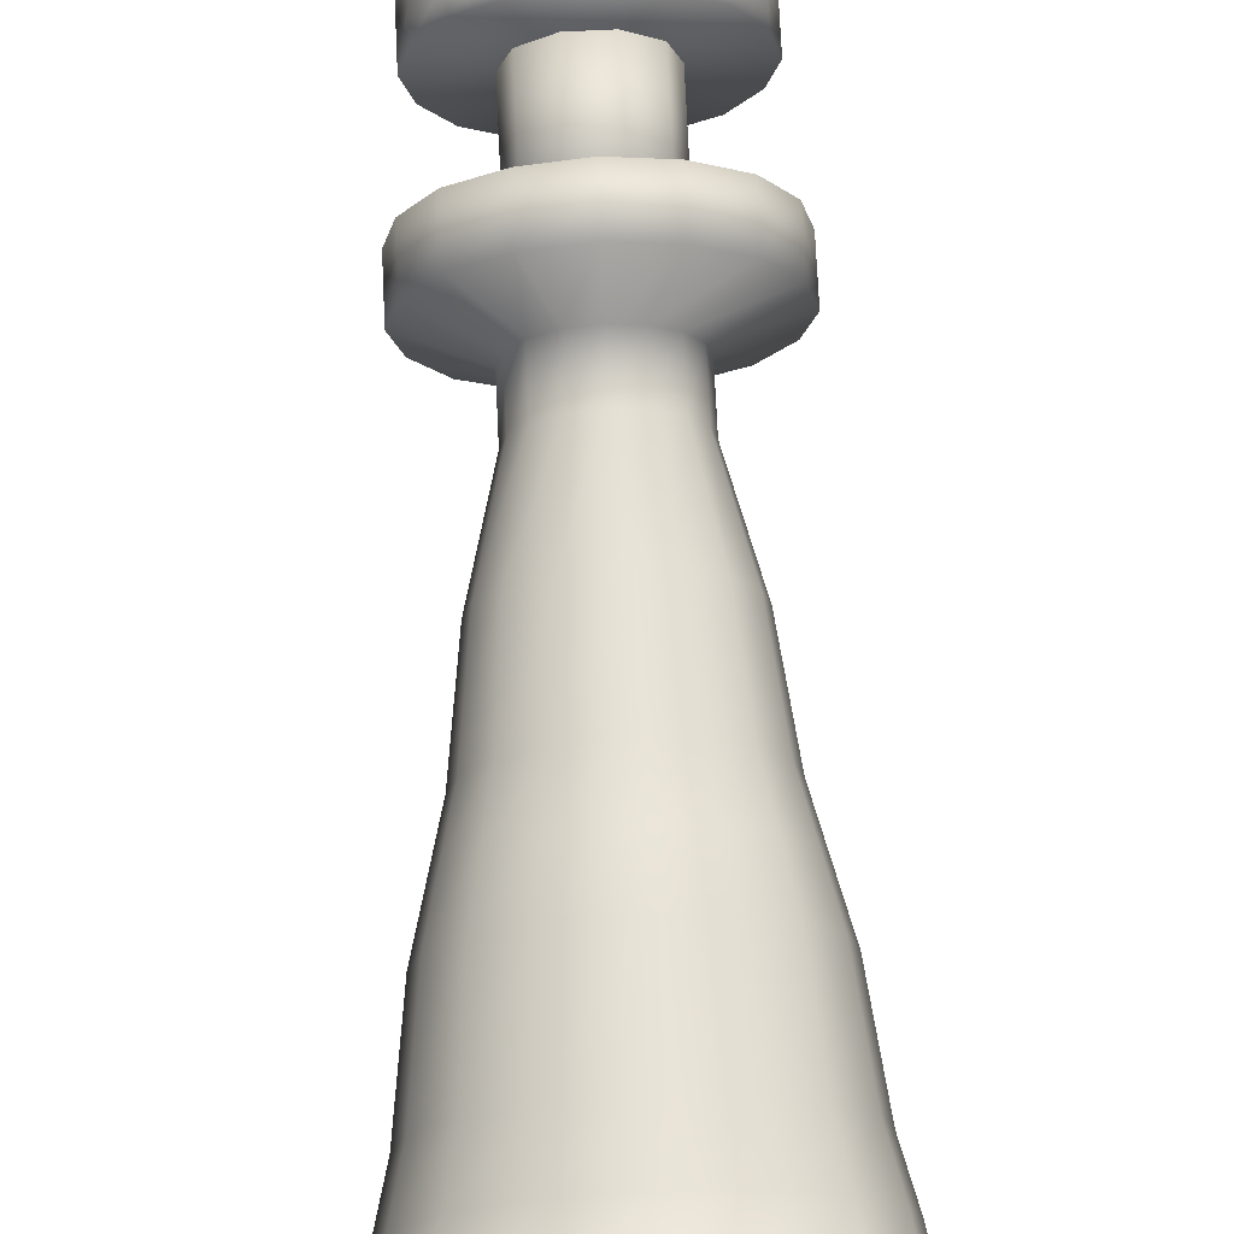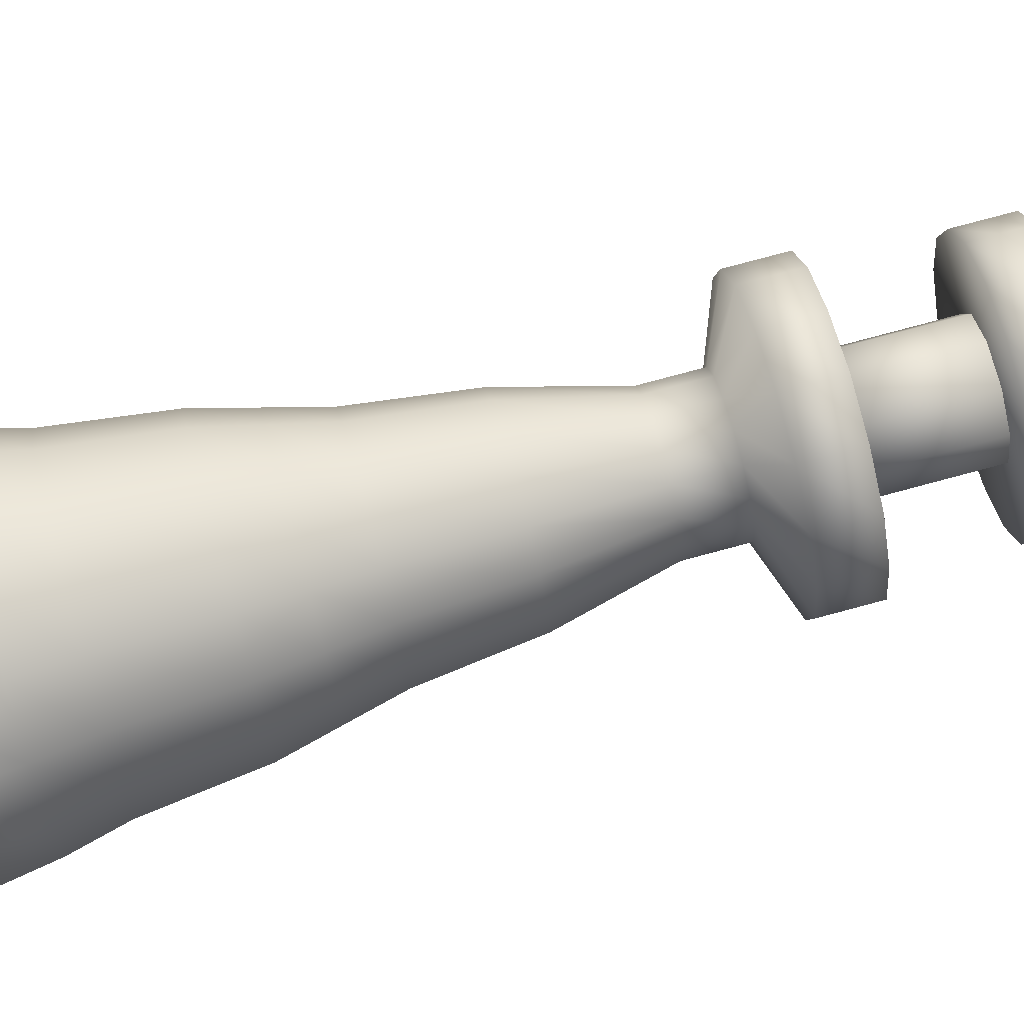
<metadata>
{"format":"obj","ext":"obj","renderer":"f3d","projection":"perspective","resolution":1024,"background":"white","views":[{"elev":73.7,"azim":-2.7,"up":"+Z"},{"elev":75.2,"azim":74.8,"up":"+Z"}]}
</metadata>
<code>
v 0.4795 0.025 0.2523
v 0.4614 0.025 0.1659
v 0.4136 0.025 0.09091
v 0.3386 0.025 0.04318
v 0.2523 0.025 0.025
v 0.1659 0.025 0.04318
v 0.09091 0.025 0.09091
v 0.04318 0.025 0.1659
v 0.025 0.025 0.2523
v 0.04318 0.025 0.3386
v 0.09091 0.025 0.4136
v 0.1659 0.025 0.4614
v 0.2523 0.025 0.4795
v 0.3386 0.025 0.4614
v 0.4136 0.025 0.4136
v 0.4614 0.025 0.3386
v 0.4795 0.09318 0.2523
v 0.4614 0.09318 0.1659
v 0.4136 0.09318 0.09091
v 0.3386 0.09318 0.04318
v 0.2523 0.09318 0.025
v 0.1659 0.09318 0.04318
v 0.09091 0.09318 0.09091
v 0.04318 0.09318 0.1659
v 0.025 0.09318 0.2523
v 0.04318 0.09318 0.3386
v 0.09091 0.09318 0.4136
v 0.1659 0.09318 0.4614
v 0.2523 0.09318 0.4795
v 0.3386 0.09318 0.4614
v 0.4136 0.09318 0.4136
v 0.4614 0.09318 0.3386
v 0.4 0.1159 0.2523
v 0.3882 0.1159 0.1961
v 0.3572 0.1159 0.1474
v 0.3084 0.1159 0.1164
v 0.2523 0.1159 0.1045
v 0.1961 0.1159 0.1164
v 0.1474 0.1159 0.1474
v 0.1164 0.1159 0.1961
v 0.1045 0.1159 0.2523
v 0.1164 0.1159 0.3084
v 0.1474 0.1159 0.3572
v 0.1961 0.1159 0.3882
v 0.2523 0.1159 0.4
v 0.3084 0.1159 0.3882
v 0.3572 0.1159 0.3572
v 0.3882 0.1159 0.3084
v 0.3886 0.1841 0.2523
v 0.3777 0.1841 0.2005
v 0.3491 0.1841 0.1555
v 0.3041 0.1841 0.1268
v 0.2523 0.1841 0.1159
v 0.2005 0.1841 0.1268
v 0.1555 0.1841 0.1555
v 0.1268 0.1841 0.2005
v 0.1159 0.1841 0.2523
v 0.1268 0.1841 0.3041
v 0.1555 0.1841 0.3491
v 0.2005 0.1841 0.3777
v 0.2523 0.1841 0.3886
v 0.3041 0.1841 0.3777
v 0.3491 0.1841 0.3491
v 0.3777 0.1841 0.3041
v 0.3773 0.2295 0.2523
v 0.3673 0.2295 0.2048
v 0.341 0.2295 0.1635
v 0.2998 0.2295 0.1373
v 0.2523 0.2295 0.1273
v 0.2048 0.2295 0.1373
v 0.1635 0.2295 0.1635
v 0.1373 0.2295 0.2048
v 0.1273 0.2295 0.2523
v 0.1373 0.2295 0.2998
v 0.1635 0.2295 0.341
v 0.2048 0.2295 0.3673
v 0.2523 0.2295 0.3773
v 0.2998 0.2295 0.3673
v 0.341 0.2295 0.341
v 0.3673 0.2295 0.2998
v 0.3659 0.3205 0.2523
v 0.3568 0.3205 0.2091
v 0.333 0.3205 0.1716
v 0.2955 0.3205 0.1477
v 0.2523 0.3205 0.1386
v 0.2091 0.3205 0.1477
v 0.1716 0.3205 0.1716
v 0.1477 0.3205 0.2091
v 0.1386 0.3205 0.2523
v 0.1477 0.3205 0.2955
v 0.1716 0.3205 0.333
v 0.2091 0.3205 0.3568
v 0.2523 0.3205 0.3659
v 0.2955 0.3205 0.3568
v 0.333 0.3205 0.333
v 0.3568 0.3205 0.2955
v 0.3545 0.3659 0.2523
v 0.3464 0.3659 0.2134
v 0.3249 0.3659 0.1797
v 0.2911 0.3659 0.1582
v 0.2523 0.3659 0.15
v 0.2134 0.3659 0.1582
v 0.1797 0.3659 0.1797
v 0.1582 0.3659 0.2134
v 0.15 0.3659 0.2523
v 0.1582 0.3659 0.2911
v 0.1797 0.3659 0.3249
v 0.2134 0.3659 0.3464
v 0.2523 0.3659 0.3545
v 0.2911 0.3659 0.3464
v 0.3249 0.3659 0.3249
v 0.3464 0.3659 0.2911
v 0.3432 0.4114 0.2523
v 0.3359 0.4114 0.2177
v 0.3168 0.4114 0.1877
v 0.2868 0.4114 0.1686
v 0.2523 0.4114 0.1614
v 0.2177 0.4114 0.1686
v 0.1877 0.4114 0.1877
v 0.1686 0.4114 0.2177
v 0.1614 0.4114 0.2523
v 0.1686 0.4114 0.2868
v 0.1877 0.4114 0.3168
v 0.2177 0.4114 0.3359
v 0.2523 0.4114 0.3432
v 0.2868 0.4114 0.3359
v 0.3168 0.4114 0.3168
v 0.3359 0.4114 0.2868
v 0.3318 0.5023 0.2523
v 0.3255 0.5023 0.222
v 0.3088 0.5023 0.1958
v 0.2825 0.5023 0.1791
v 0.2523 0.5023 0.1727
v 0.222 0.5023 0.1791
v 0.1958 0.5023 0.1958
v 0.1791 0.5023 0.222
v 0.1727 0.5023 0.2523
v 0.1791 0.5023 0.2825
v 0.1958 0.5023 0.3088
v 0.222 0.5023 0.3255
v 0.2523 0.5023 0.3318
v 0.2825 0.5023 0.3255
v 0.3088 0.5023 0.3088
v 0.3255 0.5023 0.2825
v 0.3091 0.5932 0.2523
v 0.3045 0.5932 0.2307
v 0.2926 0.5932 0.2119
v 0.2739 0.5932 0.2
v 0.2523 0.5932 0.1955
v 0.2307 0.5932 0.2
v 0.2119 0.5932 0.2119
v 0.2 0.5932 0.2307
v 0.1955 0.5932 0.2523
v 0.2 0.5932 0.2739
v 0.2119 0.5932 0.2926
v 0.2307 0.5932 0.3045
v 0.2523 0.5932 0.3091
v 0.2739 0.5932 0.3045
v 0.2926 0.5932 0.2926
v 0.3045 0.5932 0.2739
v 0.3091 0.6386 0.2523
v 0.3045 0.6386 0.2307
v 0.2926 0.6386 0.2119
v 0.2739 0.6386 0.2
v 0.2523 0.6386 0.1955
v 0.2307 0.6386 0.2
v 0.2119 0.6386 0.2119
v 0.2 0.6386 0.2307
v 0.1955 0.6386 0.2523
v 0.2 0.6386 0.2739
v 0.2119 0.6386 0.2926
v 0.2307 0.6386 0.3045
v 0.2523 0.6386 0.3091
v 0.2739 0.6386 0.3045
v 0.2926 0.6386 0.2926
v 0.3045 0.6386 0.2739
v 0.3659 0.6614 0.2523
v 0.3568 0.6614 0.2091
v 0.333 0.6614 0.1716
v 0.2955 0.6614 0.1477
v 0.2523 0.6614 0.1386
v 0.2091 0.6614 0.1477
v 0.1716 0.6614 0.1716
v 0.1477 0.6614 0.2091
v 0.1386 0.6614 0.2523
v 0.1477 0.6614 0.2955
v 0.1716 0.6614 0.333
v 0.2091 0.6614 0.3568
v 0.2523 0.6614 0.3659
v 0.2955 0.6614 0.3568
v 0.333 0.6614 0.333
v 0.3568 0.6614 0.2955
v 0.3659 0.7068 0.2523
v 0.3568 0.7068 0.2091
v 0.333 0.7068 0.1716
v 0.2955 0.7068 0.1477
v 0.2523 0.7068 0.1386
v 0.2091 0.7068 0.1477
v 0.1716 0.7068 0.1716
v 0.1477 0.7068 0.2091
v 0.1386 0.7068 0.2523
v 0.1477 0.7068 0.2955
v 0.1716 0.7068 0.333
v 0.2091 0.7068 0.3568
v 0.2523 0.7068 0.3659
v 0.2955 0.7068 0.3568
v 0.333 0.7068 0.333
v 0.3568 0.7068 0.2955
v 0.3023 0.8091 0.2523
v 0.2927 0.8091 0.2817
v 0.3023 0.6955 0.2523
v 0.2927 0.6955 0.2817
v 0.2523 0.6955 0.2523
v 0.2523 0.8091 0.2523
v 0.2677 0.8091 0.2998
v 0.2677 0.6955 0.2998
v 0.2368 0.8091 0.2998
v 0.2368 0.6955 0.2998
v 0.2118 0.8091 0.2817
v 0.2118 0.6955 0.2817
v 0.2023 0.8091 0.2523
v 0.2023 0.6955 0.2523
v 0.2118 0.8091 0.2229
v 0.2118 0.6955 0.2229
v 0.2368 0.8091 0.2047
v 0.2368 0.6955 0.2047
v 0.2677 0.8091 0.2047
v 0.2677 0.6955 0.2047
v 0.2927 0.8091 0.2229
v 0.2927 0.6955 0.2229
v 0.3545 0.8045 0.2523
v 0.3464 0.8045 0.2134
v 0.3249 0.8045 0.1797
v 0.2911 0.8045 0.1582
v 0.2523 0.8045 0.15
v 0.2134 0.8045 0.1582
v 0.1797 0.8045 0.1797
v 0.1582 0.8045 0.2134
v 0.15 0.8045 0.2523
v 0.1582 0.8045 0.2911
v 0.1797 0.8045 0.3249
v 0.2134 0.8045 0.3464
v 0.2523 0.8045 0.3545
v 0.2911 0.8045 0.3464
v 0.3249 0.8045 0.3249
v 0.3464 0.8045 0.2911
v 0.3545 0.8273 0.2523
v 0.3464 0.8273 0.2134
v 0.3249 0.8273 0.1797
v 0.2911 0.8273 0.1582
v 0.2523 0.8273 0.15
v 0.2134 0.8273 0.1582
v 0.1797 0.8273 0.1797
v 0.1582 0.8273 0.2134
v 0.15 0.8273 0.2523
v 0.1582 0.8273 0.2911
v 0.1797 0.8273 0.3249
v 0.2134 0.8273 0.3464
v 0.2523 0.8273 0.3545
v 0.2911 0.8273 0.3464
v 0.3249 0.8273 0.3249
v 0.3464 0.8273 0.2911
v 0.3545 0.85 0.2523
v 0.3464 0.85 0.2134
v 0.3249 0.85 0.1797
v 0.2911 0.85 0.1582
v 0.2523 0.85 0.15
v 0.2134 0.85 0.1582
v 0.1797 0.85 0.1797
v 0.1582 0.85 0.2134
v 0.15 0.85 0.2523
v 0.1582 0.85 0.2911
v 0.1797 0.85 0.3249
v 0.2134 0.85 0.3464
v 0.2523 0.85 0.3545
v 0.2911 0.85 0.3464
v 0.3249 0.85 0.3249
v 0.3464 0.85 0.2911
v 0.3318 0.8614 0.2523
v 0.3255 0.8614 0.222
v 0.3088 0.8614 0.1958
v 0.2825 0.8614 0.1791
v 0.2523 0.8614 0.1727
v 0.222 0.8614 0.1791
v 0.1958 0.8614 0.1958
v 0.1791 0.8614 0.222
v 0.1727 0.8614 0.2523
v 0.1791 0.8614 0.2825
v 0.1958 0.8614 0.3088
v 0.222 0.8614 0.3255
v 0.2523 0.8614 0.3318
v 0.2825 0.8614 0.3255
v 0.3088 0.8614 0.3088
v 0.3255 0.8614 0.2825
v 0.3205 0.8727 0.2523
v 0.315 0.8727 0.2264
v 0.3007 0.8727 0.2039
v 0.2782 0.8727 0.1895
v 0.2523 0.8727 0.1841
v 0.2264 0.8727 0.1895
v 0.2039 0.8727 0.2039
v 0.1895 0.8727 0.2264
v 0.1841 0.8727 0.2523
v 0.1895 0.8727 0.2782
v 0.2039 0.8727 0.3007
v 0.2264 0.8727 0.315
v 0.2523 0.8727 0.3205
v 0.2782 0.8727 0.315
v 0.3007 0.8727 0.3007
v 0.315 0.8727 0.2782
v 0.3205 0.8955 0.2523
v 0.315 0.8955 0.2264
v 0.3007 0.8955 0.2039
v 0.2782 0.8955 0.1895
v 0.2523 0.8955 0.1841
v 0.2264 0.8955 0.1895
v 0.2039 0.8955 0.2039
v 0.1895 0.8955 0.2264
v 0.1841 0.8955 0.2523
v 0.1895 0.8955 0.2782
v 0.2039 0.8955 0.3007
v 0.2264 0.8955 0.315
v 0.2523 0.8955 0.3205
v 0.2782 0.8955 0.315
v 0.3007 0.8955 0.3007
v 0.315 0.8955 0.2782
v 0.3091 0.9182 0.2523
v 0.3045 0.9182 0.2307
v 0.2926 0.9182 0.2119
v 0.2739 0.9182 0.2
v 0.2523 0.9182 0.1955
v 0.2307 0.9182 0.2
v 0.2119 0.9182 0.2119
v 0.2 0.9182 0.2307
v 0.1955 0.9182 0.2523
v 0.2 0.9182 0.2739
v 0.2119 0.9182 0.2926
v 0.2307 0.9182 0.3045
v 0.2523 0.9182 0.3091
v 0.2739 0.9182 0.3045
v 0.2926 0.9182 0.2926
v 0.3045 0.9182 0.2739
v 0.2545 0.975 0.2523
v 0.2544 0.975 0.2514
v 0.2539 0.975 0.2507
v 0.2531 0.975 0.2502
v 0.2523 0.975 0.25
v 0.2514 0.975 0.2502
v 0.2507 0.975 0.2507
v 0.2502 0.975 0.2514
v 0.25 0.975 0.2523
v 0.2502 0.975 0.2531
v 0.2507 0.975 0.2539
v 0.2514 0.975 0.2544
v 0.2523 0.975 0.2545
v 0.2531 0.975 0.2544
v 0.2539 0.975 0.2539
v 0.2544 0.975 0.2531
f 2 3 1
f 3 4 1
f 4 5 1
f 5 6 1
f 6 7 1
f 7 8 1
f 8 9 1
f 9 10 1
f 10 11 1
f 11 12 1
f 12 13 1
f 13 14 1
f 14 15 1
f 15 16 1
f 18 1 17
f 2 1 18
f 19 2 18
f 3 2 19
f 20 3 19
f 4 3 20
f 21 4 20
f 5 4 21
f 22 5 21
f 6 5 22
f 23 6 22
f 7 6 23
f 24 7 23
f 8 7 24
f 25 8 24
f 9 8 25
f 26 9 25
f 10 9 26
f 27 10 26
f 11 10 27
f 28 11 27
f 12 11 28
f 29 12 28
f 13 12 29
f 30 13 29
f 14 13 30
f 31 14 30
f 15 14 31
f 32 15 31
f 16 15 32
f 17 16 32
f 1 16 17
f 34 17 33
f 18 17 34
f 35 18 34
f 19 18 35
f 36 19 35
f 20 19 36
f 37 20 36
f 21 20 37
f 38 21 37
f 22 21 38
f 39 22 38
f 23 22 39
f 40 23 39
f 24 23 40
f 41 24 40
f 25 24 41
f 42 25 41
f 26 25 42
f 43 26 42
f 27 26 43
f 44 27 43
f 28 27 44
f 45 28 44
f 29 28 45
f 46 29 45
f 30 29 46
f 47 30 46
f 31 30 47
f 48 31 47
f 32 31 48
f 33 32 48
f 17 32 33
f 50 33 49
f 34 33 50
f 51 34 50
f 35 34 51
f 52 35 51
f 36 35 52
f 53 36 52
f 37 36 53
f 54 37 53
f 38 37 54
f 55 38 54
f 39 38 55
f 56 39 55
f 40 39 56
f 57 40 56
f 41 40 57
f 58 41 57
f 42 41 58
f 59 42 58
f 43 42 59
f 60 43 59
f 44 43 60
f 61 44 60
f 45 44 61
f 62 45 61
f 46 45 62
f 63 46 62
f 47 46 63
f 64 47 63
f 48 47 64
f 49 48 64
f 33 48 49
f 66 49 65
f 50 49 66
f 67 50 66
f 51 50 67
f 68 51 67
f 52 51 68
f 69 52 68
f 53 52 69
f 70 53 69
f 54 53 70
f 71 54 70
f 55 54 71
f 72 55 71
f 56 55 72
f 73 56 72
f 57 56 73
f 74 57 73
f 58 57 74
f 75 58 74
f 59 58 75
f 76 59 75
f 60 59 76
f 77 60 76
f 61 60 77
f 78 61 77
f 62 61 78
f 79 62 78
f 63 62 79
f 80 63 79
f 64 63 80
f 65 64 80
f 49 64 65
f 82 65 81
f 66 65 82
f 83 66 82
f 67 66 83
f 84 67 83
f 68 67 84
f 85 68 84
f 69 68 85
f 86 69 85
f 70 69 86
f 87 70 86
f 71 70 87
f 88 71 87
f 72 71 88
f 89 72 88
f 73 72 89
f 90 73 89
f 74 73 90
f 91 74 90
f 75 74 91
f 92 75 91
f 76 75 92
f 93 76 92
f 77 76 93
f 94 77 93
f 78 77 94
f 95 78 94
f 79 78 95
f 96 79 95
f 80 79 96
f 81 80 96
f 65 80 81
f 98 81 97
f 82 81 98
f 99 82 98
f 83 82 99
f 100 83 99
f 84 83 100
f 101 84 100
f 85 84 101
f 102 85 101
f 86 85 102
f 103 86 102
f 87 86 103
f 104 87 103
f 88 87 104
f 105 88 104
f 89 88 105
f 106 89 105
f 90 89 106
f 107 90 106
f 91 90 107
f 108 91 107
f 92 91 108
f 109 92 108
f 93 92 109
f 110 93 109
f 94 93 110
f 111 94 110
f 95 94 111
f 112 95 111
f 96 95 112
f 97 96 112
f 81 96 97
f 114 97 113
f 98 97 114
f 115 98 114
f 99 98 115
f 116 99 115
f 100 99 116
f 117 100 116
f 101 100 117
f 118 101 117
f 102 101 118
f 119 102 118
f 103 102 119
f 120 103 119
f 104 103 120
f 121 104 120
f 105 104 121
f 122 105 121
f 106 105 122
f 123 106 122
f 107 106 123
f 124 107 123
f 108 107 124
f 125 108 124
f 109 108 125
f 126 109 125
f 110 109 126
f 127 110 126
f 111 110 127
f 128 111 127
f 112 111 128
f 113 112 128
f 97 112 113
f 130 113 129
f 114 113 130
f 131 114 130
f 115 114 131
f 132 115 131
f 116 115 132
f 133 116 132
f 117 116 133
f 134 117 133
f 118 117 134
f 135 118 134
f 119 118 135
f 136 119 135
f 120 119 136
f 137 120 136
f 121 120 137
f 138 121 137
f 122 121 138
f 139 122 138
f 123 122 139
f 140 123 139
f 124 123 140
f 141 124 140
f 125 124 141
f 142 125 141
f 126 125 142
f 143 126 142
f 127 126 143
f 144 127 143
f 128 127 144
f 129 128 144
f 113 128 129
f 146 129 145
f 130 129 146
f 147 130 146
f 131 130 147
f 148 131 147
f 132 131 148
f 149 132 148
f 133 132 149
f 150 133 149
f 134 133 150
f 151 134 150
f 135 134 151
f 152 135 151
f 136 135 152
f 153 136 152
f 137 136 153
f 154 137 153
f 138 137 154
f 155 138 154
f 139 138 155
f 156 139 155
f 140 139 156
f 157 140 156
f 141 140 157
f 158 141 157
f 142 141 158
f 159 142 158
f 143 142 159
f 160 143 159
f 144 143 160
f 145 144 160
f 129 144 145
f 162 145 161
f 146 145 162
f 163 146 162
f 147 146 163
f 164 147 163
f 148 147 164
f 165 148 164
f 149 148 165
f 166 149 165
f 150 149 166
f 167 150 166
f 151 150 167
f 168 151 167
f 152 151 168
f 169 152 168
f 153 152 169
f 170 153 169
f 154 153 170
f 171 154 170
f 155 154 171
f 172 155 171
f 156 155 172
f 173 156 172
f 157 156 173
f 174 157 173
f 158 157 174
f 175 158 174
f 159 158 175
f 176 159 175
f 160 159 176
f 161 160 176
f 145 160 161
f 178 161 177
f 162 161 178
f 179 162 178
f 163 162 179
f 180 163 179
f 164 163 180
f 181 164 180
f 165 164 181
f 182 165 181
f 166 165 182
f 183 166 182
f 167 166 183
f 184 167 183
f 168 167 184
f 185 168 184
f 169 168 185
f 186 169 185
f 170 169 186
f 187 170 186
f 171 170 187
f 188 171 187
f 172 171 188
f 189 172 188
f 173 172 189
f 190 173 189
f 174 173 190
f 191 174 190
f 175 174 191
f 192 175 191
f 176 175 192
f 177 176 192
f 161 176 177
f 194 177 193
f 178 177 194
f 195 178 194
f 179 178 195
f 196 179 195
f 180 179 196
f 197 180 196
f 181 180 197
f 198 181 197
f 182 181 198
f 199 182 198
f 183 182 199
f 200 183 199
f 184 183 200
f 201 184 200
f 185 184 201
f 202 185 201
f 186 185 202
f 203 186 202
f 187 186 203
f 204 187 203
f 188 187 204
f 205 188 204
f 189 188 205
f 206 189 205
f 190 189 206
f 207 190 206
f 191 190 207
f 208 191 207
f 192 191 208
f 193 192 208
f 177 192 193
f 194 193 195
f 195 193 196
f 196 193 197
f 197 193 198
f 198 193 199
f 199 193 200
f 200 193 201
f 201 193 202
f 202 193 203
f 203 193 204
f 204 193 205
f 205 193 206
f 206 193 207
f 207 193 208
f 210 209 211
f 212 210 211
f 211 213 212
f 210 214 209
f 215 210 212
f 216 215 212
f 212 213 216
f 215 214 210
f 217 215 216
f 218 217 216
f 216 213 218
f 217 214 215
f 219 217 218
f 220 219 218
f 218 213 220
f 219 214 217
f 221 219 220
f 222 221 220
f 220 213 222
f 221 214 219
f 223 221 222
f 224 223 222
f 222 213 224
f 223 214 221
f 225 223 224
f 226 225 224
f 224 213 226
f 225 214 223
f 227 225 226
f 228 227 226
f 226 213 228
f 227 214 225
f 229 227 228
f 230 229 228
f 228 213 230
f 229 214 227
f 209 229 230
f 211 209 230
f 230 213 211
f 209 214 229
f 232 233 231
f 233 234 231
f 234 235 231
f 235 236 231
f 236 237 231
f 237 238 231
f 238 239 231
f 239 240 231
f 240 241 231
f 241 242 231
f 242 243 231
f 243 244 231
f 244 245 231
f 245 246 231
f 248 231 247
f 232 231 248
f 249 232 248
f 233 232 249
f 250 233 249
f 234 233 250
f 251 234 250
f 235 234 251
f 252 235 251
f 236 235 252
f 253 236 252
f 237 236 253
f 254 237 253
f 238 237 254
f 255 238 254
f 239 238 255
f 256 239 255
f 240 239 256
f 257 240 256
f 241 240 257
f 258 241 257
f 242 241 258
f 259 242 258
f 243 242 259
f 260 243 259
f 244 243 260
f 261 244 260
f 245 244 261
f 262 245 261
f 246 245 262
f 247 246 262
f 231 246 247
f 264 247 263
f 248 247 264
f 265 248 264
f 249 248 265
f 266 249 265
f 250 249 266
f 267 250 266
f 251 250 267
f 268 251 267
f 252 251 268
f 269 252 268
f 253 252 269
f 270 253 269
f 254 253 270
f 271 254 270
f 255 254 271
f 272 255 271
f 256 255 272
f 273 256 272
f 257 256 273
f 274 257 273
f 258 257 274
f 275 258 274
f 259 258 275
f 276 259 275
f 260 259 276
f 277 260 276
f 261 260 277
f 278 261 277
f 262 261 278
f 263 262 278
f 247 262 263
f 280 263 279
f 264 263 280
f 281 264 280
f 265 264 281
f 282 265 281
f 266 265 282
f 283 266 282
f 267 266 283
f 284 267 283
f 268 267 284
f 285 268 284
f 269 268 285
f 286 269 285
f 270 269 286
f 287 270 286
f 271 270 287
f 288 271 287
f 272 271 288
f 289 272 288
f 273 272 289
f 290 273 289
f 274 273 290
f 291 274 290
f 275 274 291
f 292 275 291
f 276 275 292
f 293 276 292
f 277 276 293
f 294 277 293
f 278 277 294
f 279 278 294
f 263 278 279
f 296 279 295
f 280 279 296
f 297 280 296
f 281 280 297
f 298 281 297
f 282 281 298
f 299 282 298
f 283 282 299
f 300 283 299
f 284 283 300
f 301 284 300
f 285 284 301
f 302 285 301
f 286 285 302
f 303 286 302
f 287 286 303
f 304 287 303
f 288 287 304
f 305 288 304
f 289 288 305
f 306 289 305
f 290 289 306
f 307 290 306
f 291 290 307
f 308 291 307
f 292 291 308
f 309 292 308
f 293 292 309
f 310 293 309
f 294 293 310
f 295 294 310
f 279 294 295
f 312 295 311
f 296 295 312
f 313 296 312
f 297 296 313
f 314 297 313
f 298 297 314
f 315 298 314
f 299 298 315
f 316 299 315
f 300 299 316
f 317 300 316
f 301 300 317
f 318 301 317
f 302 301 318
f 319 302 318
f 303 302 319
f 320 303 319
f 304 303 320
f 321 304 320
f 305 304 321
f 322 305 321
f 306 305 322
f 323 306 322
f 307 306 323
f 324 307 323
f 308 307 324
f 325 308 324
f 309 308 325
f 326 309 325
f 310 309 326
f 311 310 326
f 295 310 311
f 328 311 327
f 312 311 328
f 329 312 328
f 313 312 329
f 330 313 329
f 314 313 330
f 331 314 330
f 315 314 331
f 332 315 331
f 316 315 332
f 333 316 332
f 317 316 333
f 334 317 333
f 318 317 334
f 335 318 334
f 319 318 335
f 336 319 335
f 320 319 336
f 337 320 336
f 321 320 337
f 338 321 337
f 322 321 338
f 339 322 338
f 323 322 339
f 340 323 339
f 324 323 340
f 341 324 340
f 325 324 341
f 342 325 341
f 326 325 342
f 327 326 342
f 311 326 327
f 344 327 343
f 328 327 344
f 345 328 344
f 329 328 345
f 346 329 345
f 330 329 346
f 347 330 346
f 331 330 347
f 348 331 347
f 332 331 348
f 349 332 348
f 333 332 349
f 350 333 349
f 334 333 350
f 351 334 350
f 335 334 351
f 352 335 351
f 336 335 352
f 353 336 352
f 337 336 353
f 354 337 353
f 338 337 354
f 355 338 354
f 339 338 355
f 356 339 355
f 340 339 356
f 357 340 356
f 341 340 357
f 358 341 357
f 342 341 358
f 343 342 358
f 327 342 343
f 344 343 345
f 345 343 346
f 346 343 347
f 347 343 348
f 348 343 349
f 349 343 350
f 350 343 351
f 351 343 352
f 352 343 353
f 353 343 354
f 354 343 355
f 355 343 356
f 356 343 357
f 357 343 358

</code>
